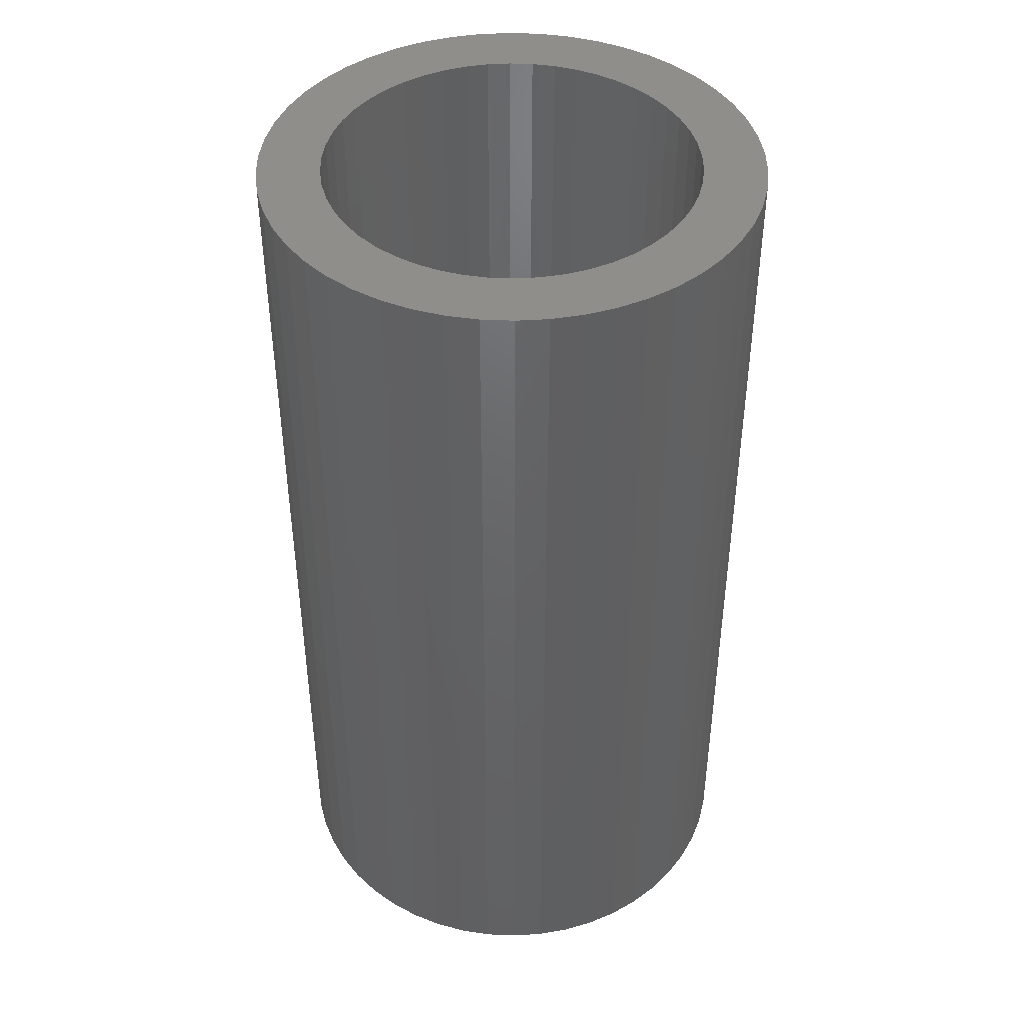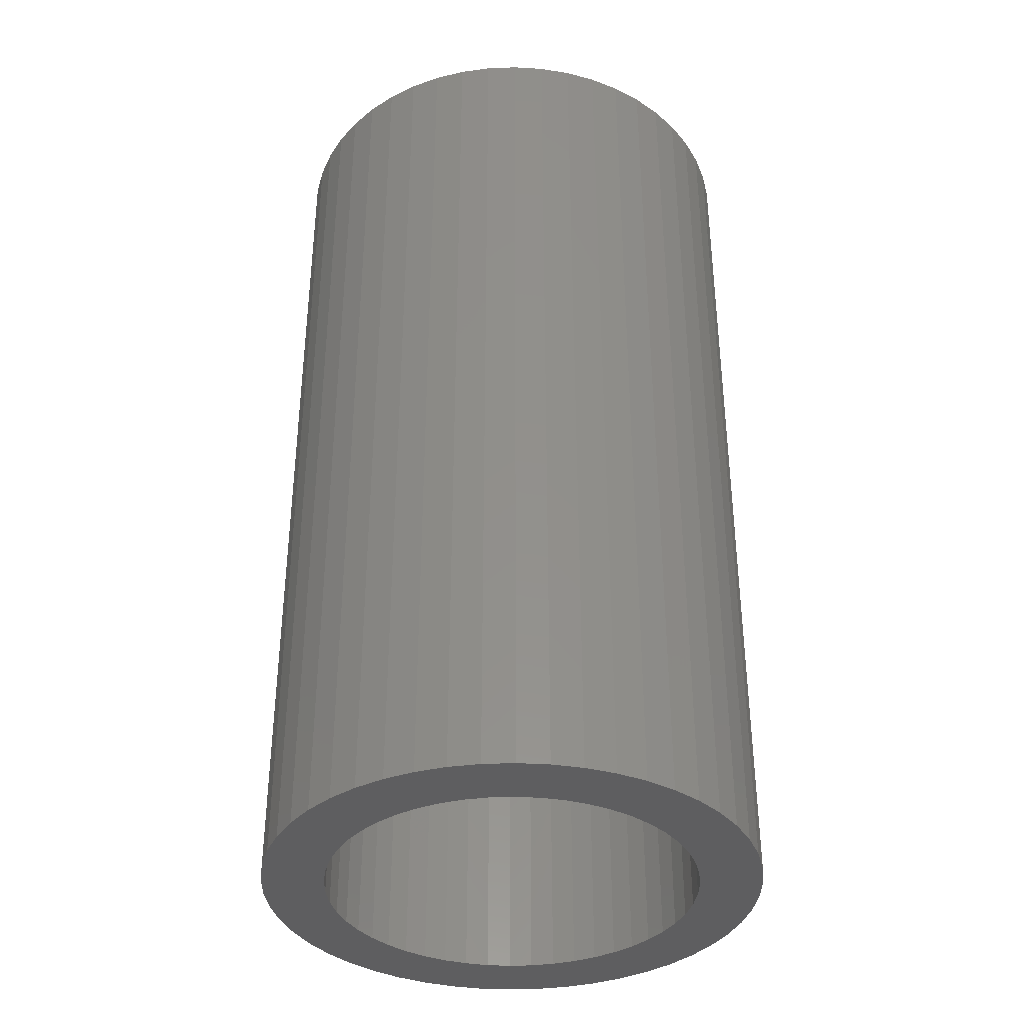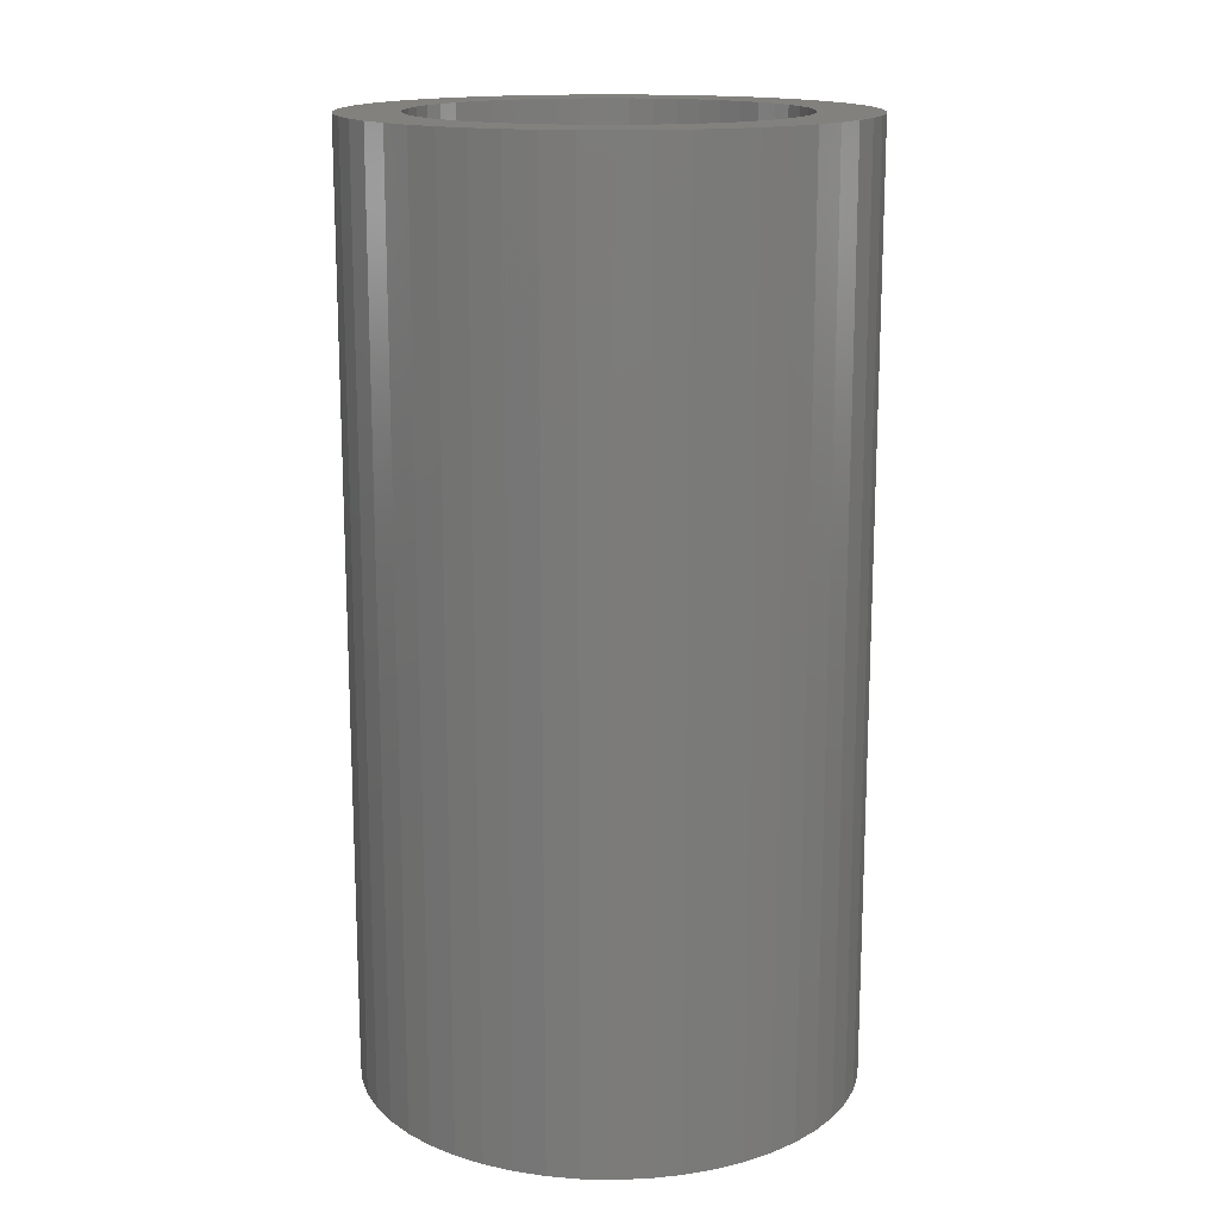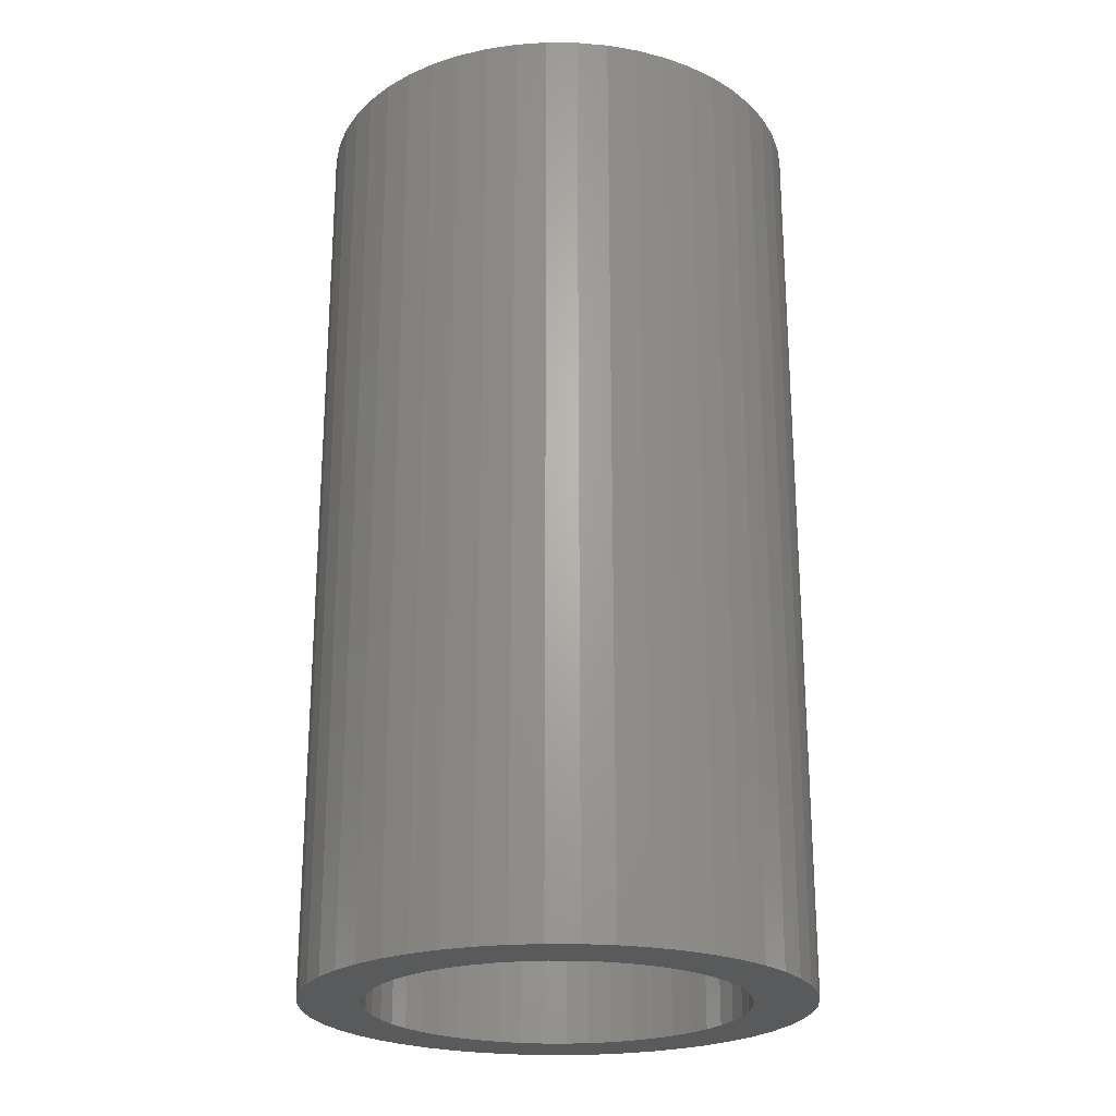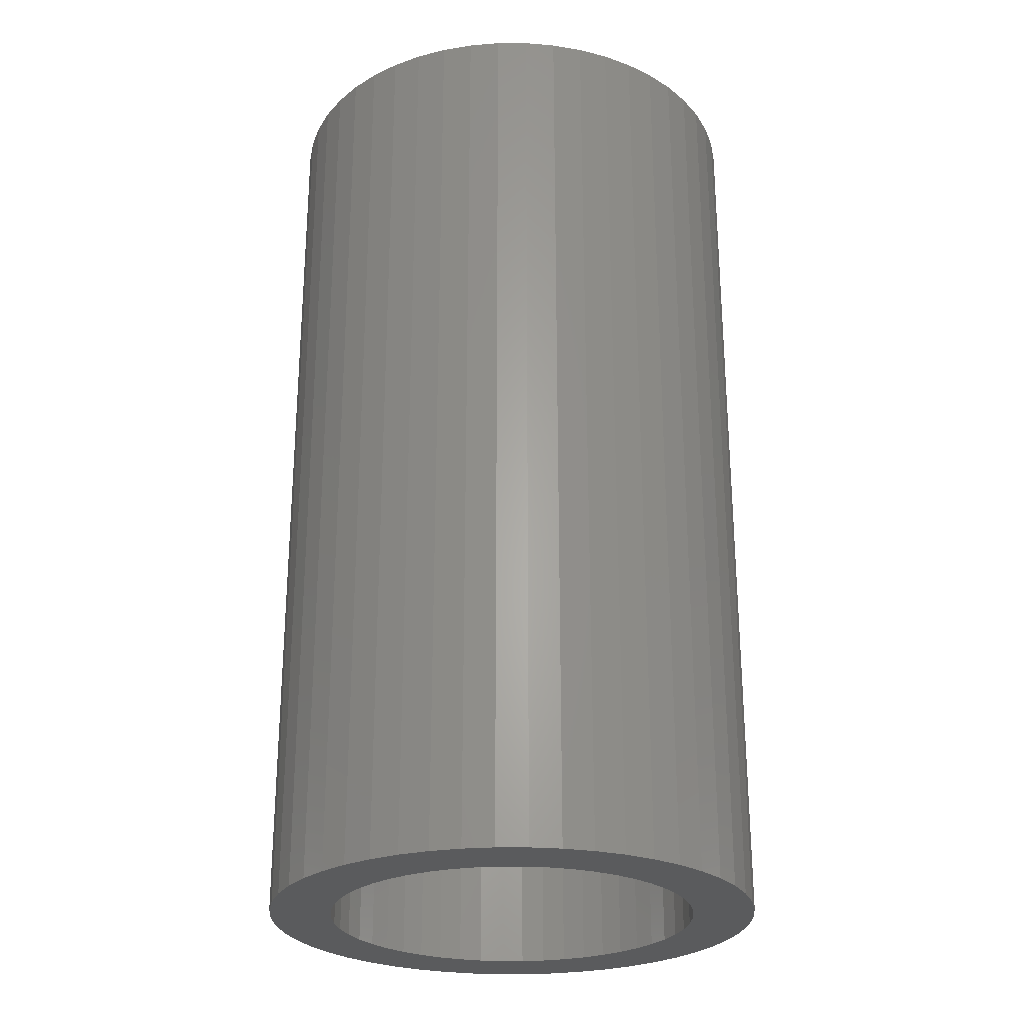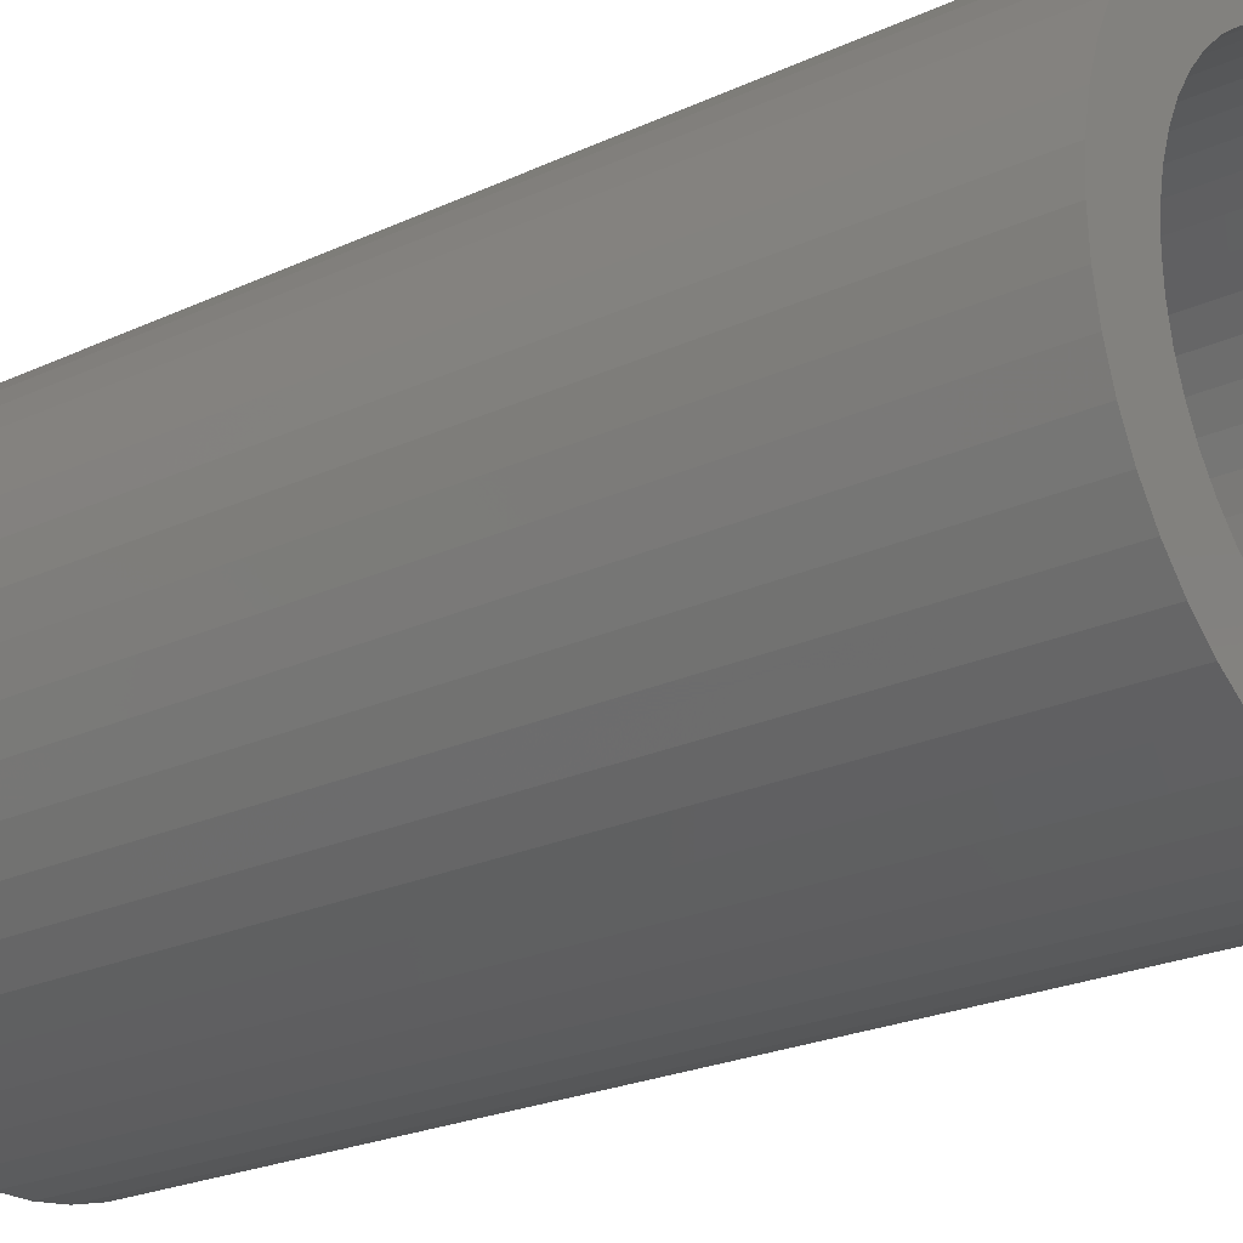
<metadata>
{"format":"stl","ext":"stl","renderer":"f3d","projection":"perspective","resolution":1024,"background":"white","views":[{"elev":43.3,"azim":10.2,"up":"+Z"},{"elev":-36.8,"azim":24.4,"up":"+Z"},{"elev":15.5,"azim":146.6,"up":"+Z"},{"elev":-23.6,"azim":-108.9,"up":"+Z"},{"elev":-26.3,"azim":129.6,"up":"+Z"},{"elev":-22.5,"azim":129.1,"up":"+Y"}]}
</metadata>
<code>
# stl→obj: 200 verts, 400 faces
v 8 0 15
v 7.937 1.003 -15
v 7.937 1.003 15
v 8 0 -15
v -8 0 -15
v -7.937 1.003 15
v -7.937 1.003 -15
v -8 0 15
v 0.5023 7.984 -15
v -0.5023 7.984 15
v 0.5023 7.984 15
v -0.5023 7.984 -15
v -0.5023 -7.984 -15
v 0.5023 -7.984 15
v -0.5023 -7.984 15
v 0.5023 -7.984 -15
v 5.832 5.476 -15
v 5.099 6.164 15
v 5.832 5.476 15
v 5.099 6.164 -15
v -5.099 6.164 -15
v -5.832 5.476 15
v -5.099 6.164 15
v -5.832 5.476 -15
v -2.472 7.608 -15
v -3.406 7.239 15
v -2.472 7.608 15
v -3.406 7.239 -15
v 7.01 -3.854 15
v 7.438 -2.945 -15
v 7.438 -2.945 15
v 7.01 -3.854 -15
v 7.438 2.945 15
v 7.01 3.854 -15
v 7.01 3.854 15
v 7.438 2.945 -15
v 3.406 7.239 -15
v 2.472 7.608 15
v 3.406 7.239 15
v 2.472 7.608 -15
v 1.499 7.858 15
v 1.499 7.858 -15
v 4.287 6.755 -15
v 4.287 6.755 15
v -7.438 2.945 -15
v -7.01 3.854 15
v -7.01 3.854 -15
v -7.438 2.945 15
v -6.472 4.702 -15
v -6.472 4.702 15
v 6 0 15
v 5.953 0.752 15
v 7.749 1.99 15
v 7.937 -1.003 15
v 5.811 1.492 15
v 5.953 -0.752 15
v 5.579 2.209 15
v 7.749 -1.99 15
v 5.258 2.891 15
v 6.472 4.702 15
v 5.811 -1.492 15
v 4.854 3.527 15
v 4.374 4.107 15
v 3.825 4.623 15
v 3.215 5.066 15
v 2.555 5.429 15
v 1.854 5.706 15
v 1.124 5.894 15
v 0.3767 5.988 15
v -0.3767 5.988 15
v -1.124 5.894 15
v -1.499 7.858 15
v -1.854 5.706 15
v -2.555 5.429 15
v -3.215 5.066 15
v -4.287 6.755 15
v -3.825 4.623 15
v -4.374 4.107 15
v -4.854 3.527 15
v -5.258 2.891 15
v -5.579 2.209 15
v -5.811 1.492 15
v 5.579 -2.209 15
v 5.258 -2.891 15
v 6.472 -4.702 15
v 4.854 -3.527 15
v 5.832 -5.476 15
v 4.374 -4.107 15
v 5.099 -6.164 15
v 3.825 -4.623 15
v 4.287 -6.755 15
v 3.215 -5.066 15
v 3.406 -7.239 15
v 2.555 -5.429 15
v 2.472 -7.608 15
v 1.854 -5.706 15
v 1.499 -7.858 15
v 1.124 -5.894 15
v 0.3767 -5.988 15
v -0.3767 -5.988 15
v -1.124 -5.894 15
v -1.499 -7.858 15
v -1.854 -5.706 15
v -2.472 -7.608 15
v -2.555 -5.429 15
v -3.406 -7.239 15
v -3.215 -5.066 15
v -4.287 -6.755 15
v -3.825 -4.623 15
v -5.099 -6.164 15
v -4.374 -4.107 15
v -5.832 -5.476 15
v -4.854 -3.527 15
v -6.472 -4.702 15
v -5.258 -2.891 15
v -7.01 -3.854 15
v -5.579 -2.209 15
v -7.438 -2.945 15
v -5.811 -1.492 15
v -7.749 -1.99 15
v -5.953 -0.752 15
v -7.937 -1.003 15
v -6 0 15
v -7.749 1.99 15
v -5.953 0.752 15
v -1.499 7.858 -15
v 6 0 -15
v 7.937 -1.003 -15
v 5.953 -0.752 -15
v 7.749 -1.99 -15
v 5.811 -1.492 -15
v 5.953 0.752 -15
v 5.579 -2.209 -15
v 7.749 1.99 -15
v 5.258 -2.891 -15
v 6.472 -4.702 -15
v 5.811 1.492 -15
v 4.854 -3.527 -15
v 5.832 -5.476 -15
v 4.374 -4.107 -15
v 5.099 -6.164 -15
v 3.825 -4.623 -15
v 4.287 -6.755 -15
v 3.215 -5.066 -15
v 3.406 -7.239 -15
v 2.555 -5.429 -15
v 2.472 -7.608 -15
v 1.854 -5.706 -15
v 1.499 -7.858 -15
v 1.124 -5.894 -15
v 0.3767 -5.988 -15
v -0.3767 -5.988 -15
v -1.124 -5.894 -15
v -1.499 -7.858 -15
v -1.854 -5.706 -15
v -2.472 -7.608 -15
v -2.555 -5.429 -15
v -3.406 -7.239 -15
v -3.215 -5.066 -15
v -4.287 -6.755 -15
v -3.825 -4.623 -15
v -5.099 -6.164 -15
v -4.374 -4.107 -15
v -5.832 -5.476 -15
v -4.854 -3.527 -15
v -6.472 -4.702 -15
v -5.258 -2.891 -15
v -7.01 -3.854 -15
v -5.579 -2.209 -15
v -7.438 -2.945 -15
v -5.811 -1.492 -15
v 5.579 2.209 -15
v 5.258 2.891 -15
v 6.472 4.702 -15
v 4.854 3.527 -15
v 4.374 4.107 -15
v 3.825 4.623 -15
v 3.215 5.066 -15
v 2.555 5.429 -15
v 1.854 5.706 -15
v 1.124 5.894 -15
v 0.3767 5.988 -15
v -0.3767 5.988 -15
v -1.124 5.894 -15
v -1.854 5.706 -15
v -2.555 5.429 -15
v -3.215 5.066 -15
v -4.287 6.755 -15
v -3.825 4.623 -15
v -4.374 4.107 -15
v -4.854 3.527 -15
v -5.258 2.891 -15
v -5.579 2.209 -15
v -5.811 1.492 -15
v -7.749 1.99 -15
v -5.953 0.752 -15
v -6 0 -15
v -7.749 -1.99 -15
v -5.953 -0.752 -15
v -7.937 -1.003 -15
f 1 2 3
f 2 1 4
f 5 6 7
f 6 5 8
f 9 10 11
f 10 9 12
f 13 14 15
f 14 13 16
f 17 18 19
f 18 17 20
f 21 22 23
f 22 21 24
f 25 26 27
f 26 25 28
f 29 30 31
f 30 29 32
f 33 34 35
f 34 33 36
f 37 38 39
f 38 37 40
f 40 41 38
f 41 40 42
f 43 39 44
f 39 43 37
f 45 46 47
f 46 45 48
f 49 22 24
f 22 49 50
f 51 1 3
f 52 3 53
f 1 51 54
f 55 53 33
f 56 54 51
f 57 33 35
f 54 56 58
f 59 35 60
f 61 58 56
f 58 61 31
f 3 52 51
f 62 60 19
f 53 55 52
f 33 57 55
f 35 59 57
f 63 19 18
f 60 62 59
f 19 63 62
f 64 18 44
f 18 64 63
f 65 44 39
f 44 65 64
f 39 66 65
f 38 66 39
f 38 67 66
f 41 67 38
f 41 68 67
f 11 68 41
f 11 69 68
f 11 70 69
f 10 70 11
f 10 71 70
f 72 71 10
f 72 73 71
f 27 73 72
f 27 74 73
f 26 74 27
f 74 26 75
f 76 75 26
f 75 76 77
f 23 77 76
f 77 23 78
f 22 78 23
f 78 22 79
f 50 79 22
f 79 50 80
f 46 80 50
f 80 46 81
f 48 81 46
f 81 48 82
f 83 31 61
f 31 83 29
f 84 29 83
f 29 84 85
f 86 85 84
f 85 86 87
f 88 87 86
f 87 88 89
f 90 89 88
f 89 90 91
f 92 91 90
f 91 92 93
f 94 93 92
f 94 95 93
f 96 95 94
f 96 97 95
f 98 97 96
f 98 14 97
f 99 14 98
f 100 14 99
f 100 15 14
f 101 15 100
f 101 102 15
f 103 102 101
f 103 104 102
f 105 104 103
f 106 105 107
f 105 106 104
f 108 107 109
f 107 108 106
f 110 109 111
f 112 111 113
f 109 110 108
f 114 113 115
f 116 115 117
f 118 117 119
f 111 112 110
f 120 119 121
f 122 121 123
f 124 82 48
f 113 114 112
f 82 124 125
f 115 116 114
f 6 125 124
f 117 118 116
f 125 6 123
f 119 120 118
f 8 123 6
f 121 122 120
f 123 8 122
f 126 27 72
f 27 126 25
f 127 4 128
f 129 128 130
f 4 127 2
f 131 130 30
f 132 2 127
f 133 30 32
f 2 132 134
f 135 32 136
f 137 134 132
f 134 137 36
f 128 129 127
f 138 136 139
f 130 131 129
f 30 133 131
f 32 135 133
f 140 139 141
f 136 138 135
f 139 140 138
f 142 141 143
f 141 142 140
f 144 143 145
f 143 144 142
f 145 146 144
f 147 146 145
f 147 148 146
f 149 148 147
f 149 150 148
f 16 150 149
f 16 151 150
f 16 152 151
f 13 152 16
f 13 153 152
f 154 153 13
f 154 155 153
f 156 155 154
f 156 157 155
f 158 157 156
f 157 158 159
f 160 159 158
f 159 160 161
f 162 161 160
f 161 162 163
f 164 163 162
f 163 164 165
f 166 165 164
f 165 166 167
f 168 167 166
f 167 168 169
f 170 169 168
f 169 170 171
f 172 36 137
f 36 172 34
f 173 34 172
f 34 173 174
f 175 174 173
f 174 175 17
f 176 17 175
f 17 176 20
f 177 20 176
f 20 177 43
f 178 43 177
f 43 178 37
f 179 37 178
f 179 40 37
f 180 40 179
f 180 42 40
f 181 42 180
f 181 9 42
f 182 9 181
f 183 9 182
f 183 12 9
f 184 12 183
f 184 126 12
f 185 126 184
f 185 25 126
f 186 25 185
f 28 186 187
f 186 28 25
f 188 187 189
f 187 188 28
f 21 189 190
f 24 190 191
f 189 21 188
f 49 191 192
f 47 192 193
f 45 193 194
f 190 24 21
f 195 194 196
f 7 196 197
f 198 171 170
f 191 49 24
f 171 198 199
f 192 47 49
f 200 199 198
f 193 45 47
f 199 200 197
f 194 195 45
f 5 197 200
f 196 7 195
f 197 5 7
f 16 97 14
f 97 16 149
f 53 36 33
f 36 53 134
f 3 134 53
f 134 3 2
f 60 17 19
f 17 60 174
f 35 174 60
f 174 35 34
f 42 11 41
f 11 42 9
f 20 44 18
f 44 20 43
f 47 50 49
f 50 47 46
f 195 48 45
f 48 195 124
f 7 124 195
f 124 7 6
f 28 76 26
f 76 28 188
f 188 23 76
f 23 188 21
f 12 72 10
f 72 12 126
f 54 4 1
f 4 54 128
f 87 136 85
f 136 87 139
f 164 110 112
f 110 164 162
f 168 118 170
f 118 168 116
f 164 114 166
f 114 164 112
f 145 91 93
f 91 145 143
f 31 130 58
f 130 31 30
f 85 32 29
f 32 85 136
f 156 102 104
f 102 156 154
f 198 122 200
f 122 198 120
f 200 8 5
f 8 200 122
f 170 120 198
f 120 170 118
f 141 87 89
f 87 141 139
f 147 93 95
f 93 147 145
f 149 95 97
f 95 149 147
f 58 128 54
f 128 58 130
f 154 15 102
f 15 154 13
f 158 104 106
f 104 158 156
f 166 116 168
f 116 166 114
f 143 89 91
f 89 143 141
f 160 106 108
f 106 160 158
f 162 108 110
f 108 162 160
f 127 52 132
f 52 127 51
f 123 196 125
f 196 123 197
f 183 69 70
f 69 183 182
f 151 100 99
f 100 151 152
f 177 63 64
f 63 177 176
f 190 77 78
f 77 190 189
f 186 73 74
f 73 186 185
f 172 59 173
f 59 172 57
f 132 55 137
f 55 132 52
f 180 66 67
f 66 180 179
f 181 67 68
f 67 181 180
f 179 65 66
f 65 179 178
f 81 192 80
f 192 81 193
f 82 193 81
f 193 82 194
f 184 70 71
f 70 184 183
f 150 99 98
f 99 150 151
f 137 57 172
f 57 137 55
f 175 63 176
f 63 175 62
f 173 62 175
f 62 173 59
f 182 68 69
f 68 182 181
f 178 64 65
f 64 178 177
f 80 191 79
f 191 80 192
f 79 190 78
f 190 79 191
f 125 194 82
f 194 125 196
f 187 74 75
f 74 187 186
f 189 75 77
f 75 189 187
f 185 71 73
f 71 185 184
f 129 51 127
f 51 129 56
f 140 90 88
f 90 140 142
f 131 56 129
f 56 131 61
f 115 169 117
f 169 115 167
f 113 167 115
f 167 113 165
f 135 83 133
f 83 135 84
f 140 86 138
f 86 140 88
f 111 165 113
f 165 111 163
f 117 171 119
f 171 117 169
f 121 197 123
f 197 121 199
f 146 96 94
f 96 146 148
f 148 98 96
f 98 148 150
f 142 92 90
f 92 142 144
f 144 94 92
f 94 144 146
f 133 61 131
f 61 133 83
f 138 84 135
f 84 138 86
f 155 105 103
f 105 155 157
f 153 103 101
f 103 153 155
f 119 199 121
f 199 119 171
f 152 101 100
f 101 152 153
f 157 107 105
f 107 157 159
f 159 109 107
f 109 159 161
f 161 111 109
f 111 161 163

</code>
